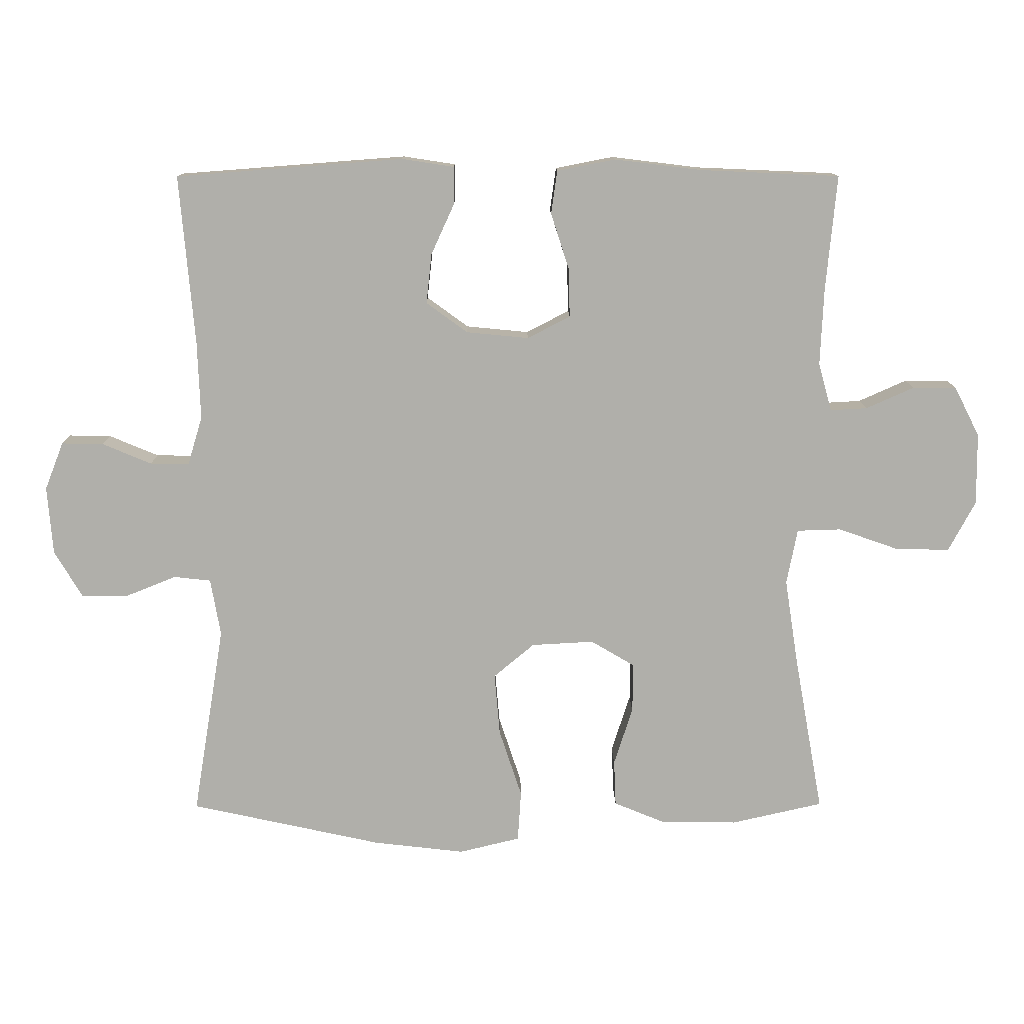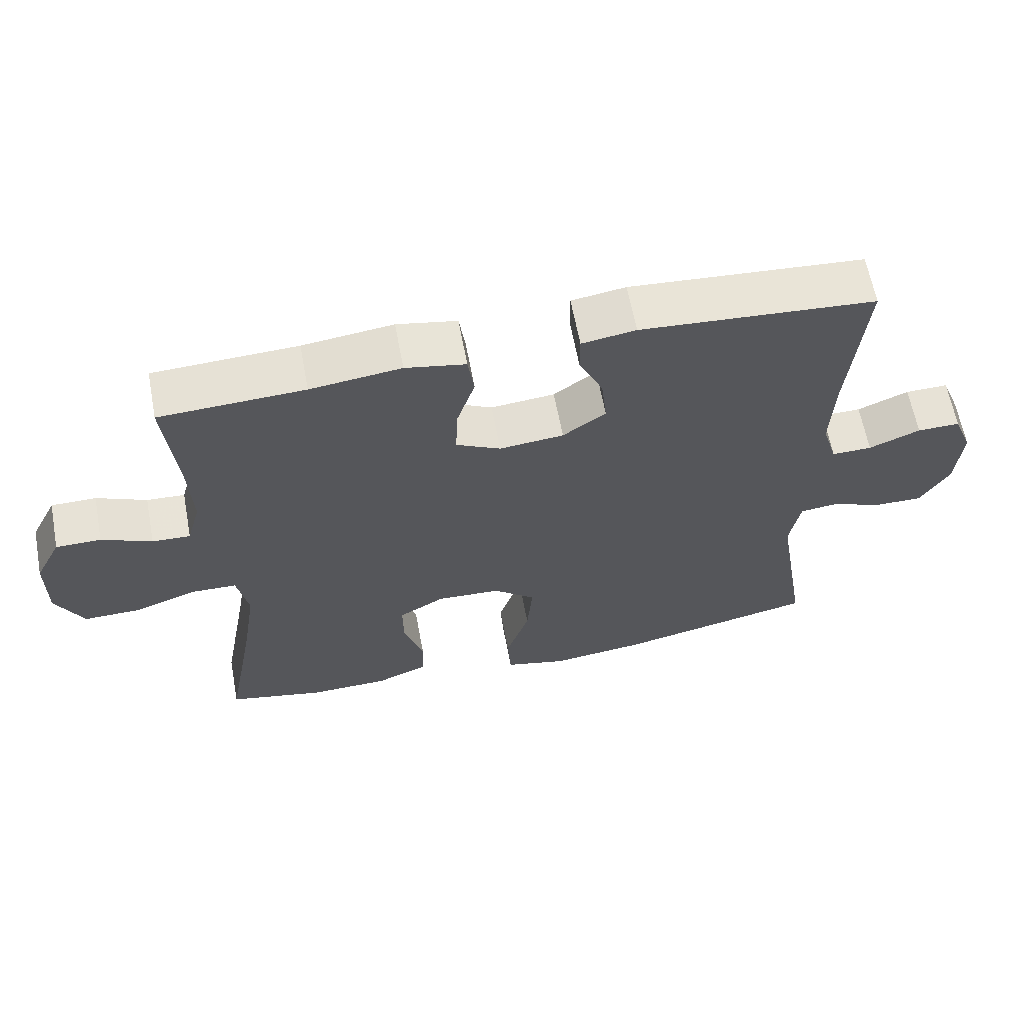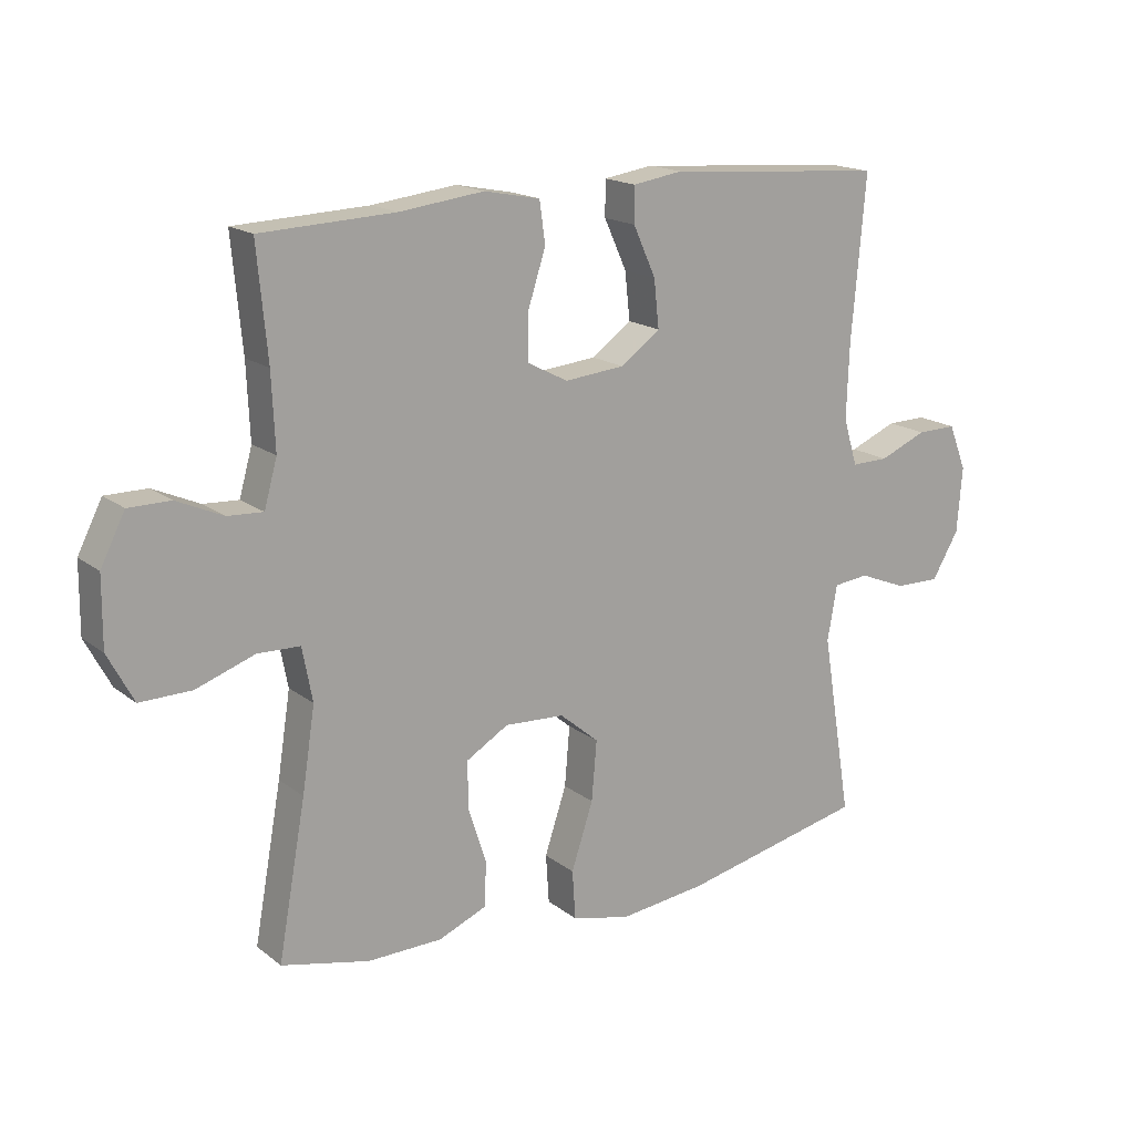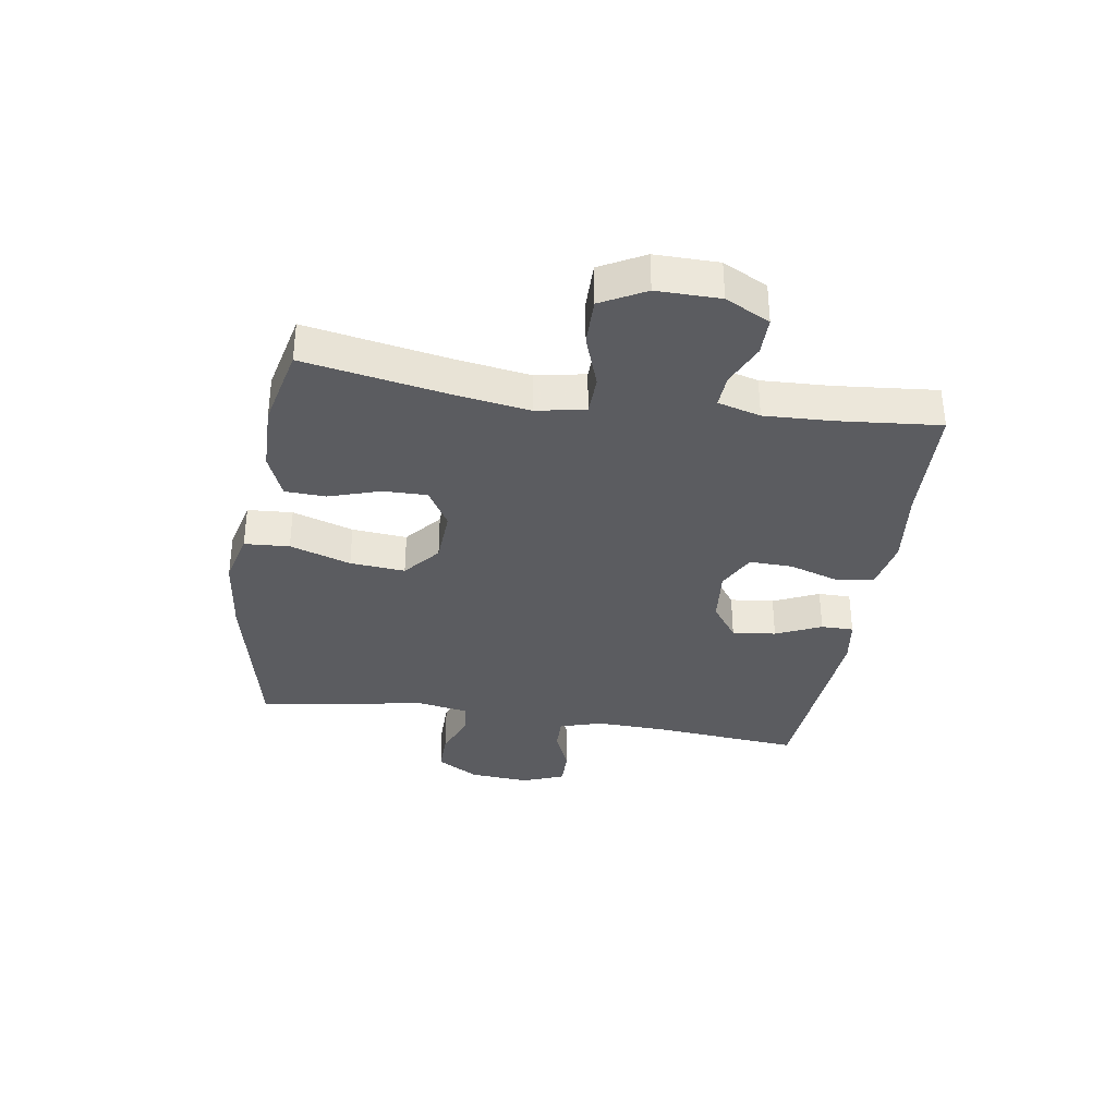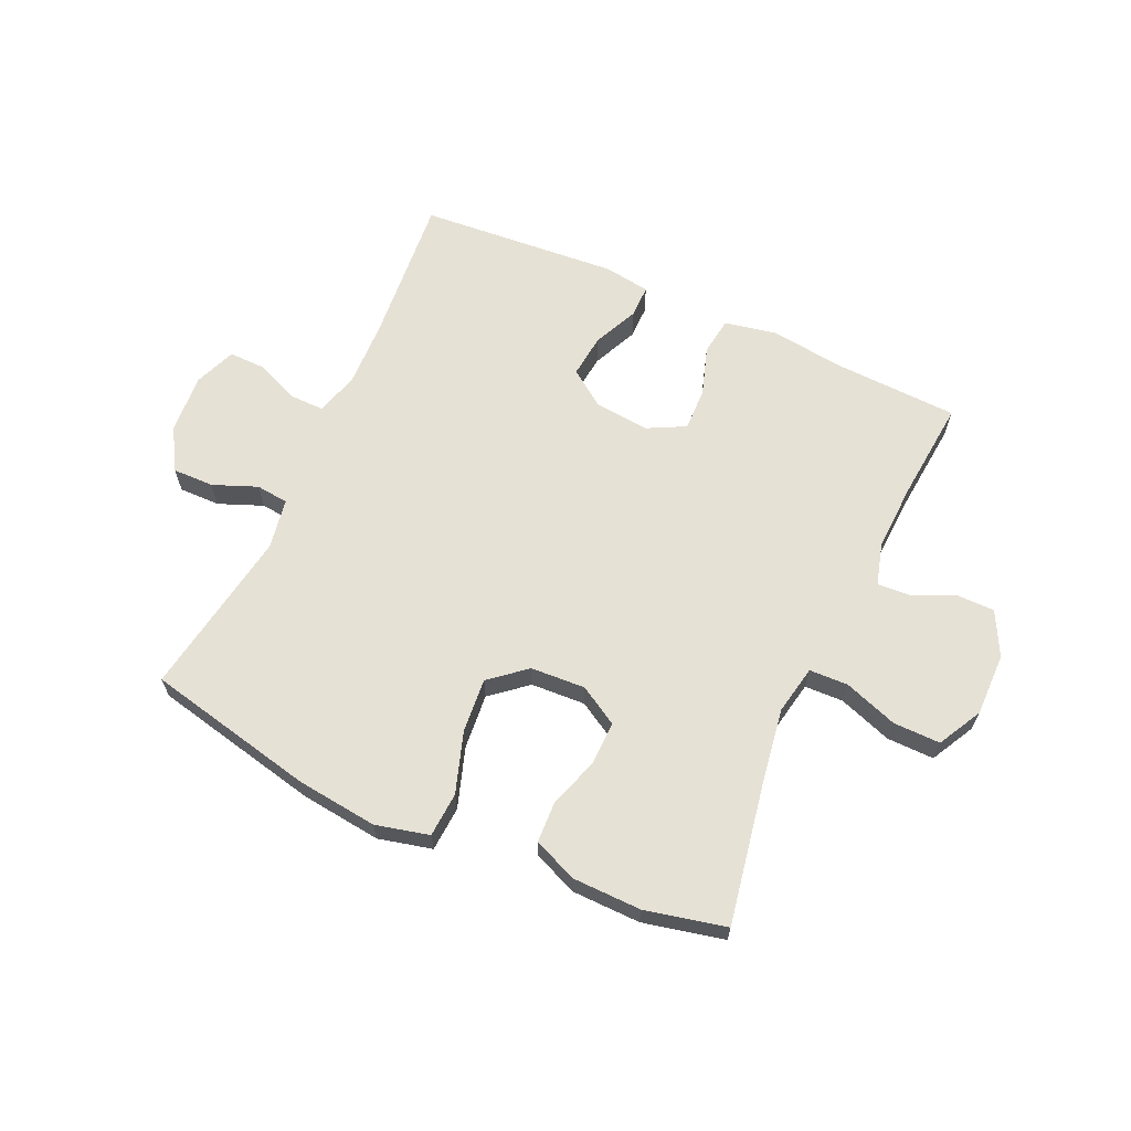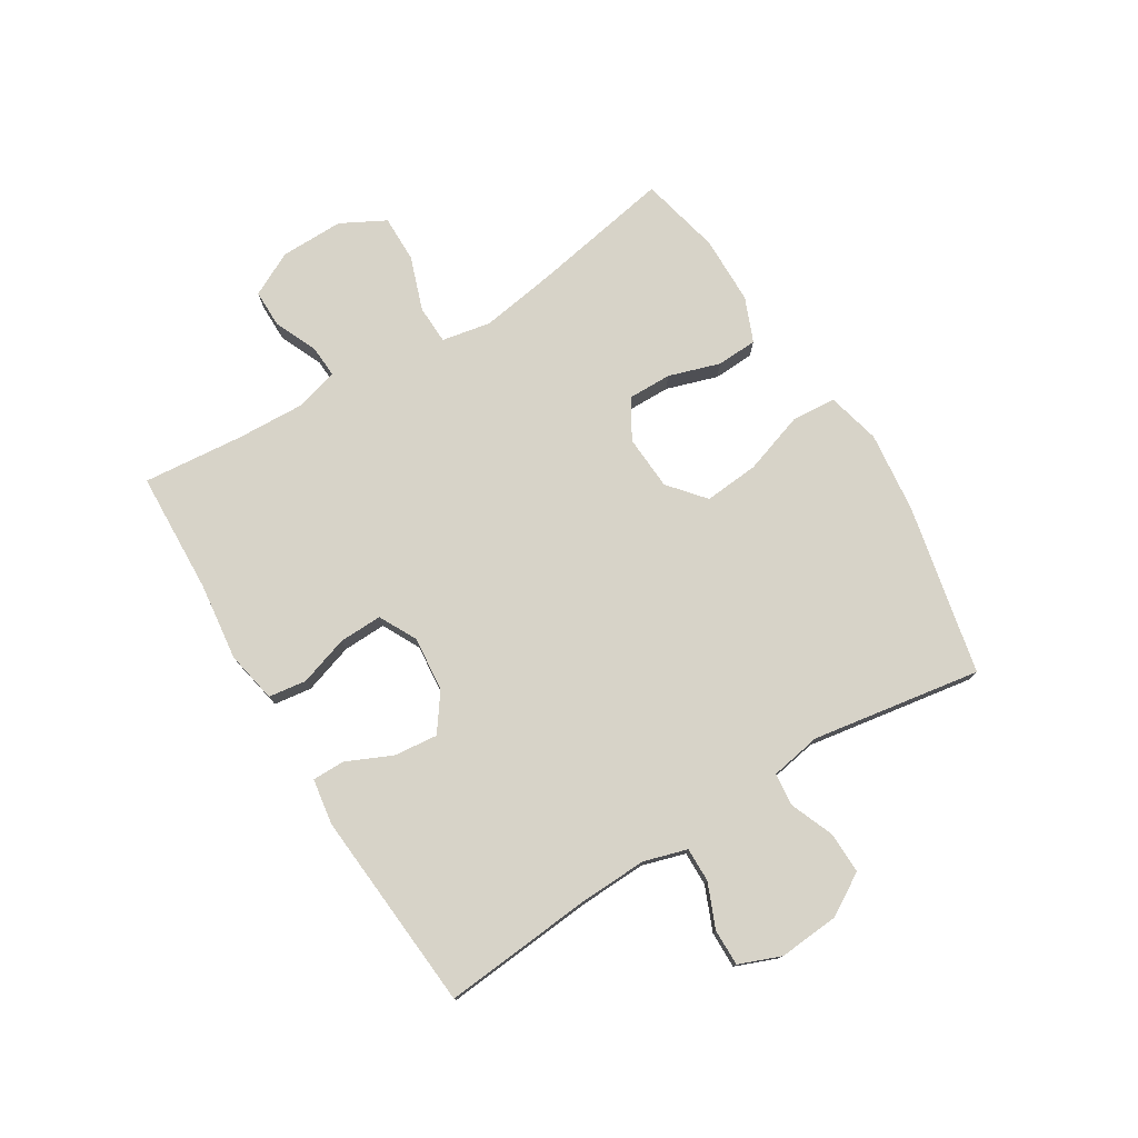
<metadata>
{"format":"obj","ext":"obj","renderer":"f3d","projection":"perspective","resolution":1024,"background":"white","views":[{"elev":12.1,"azim":179.4,"up":"+Z"},{"elev":63.1,"azim":-10.6,"up":"+Z"},{"elev":17.0,"azim":-34.1,"up":"+Z"},{"elev":-34.9,"azim":-98.9,"up":"+Y"},{"elev":64.3,"azim":-155.6,"up":"+Y"},{"elev":76.6,"azim":58.3,"up":"+Y"}]}
</metadata>
<code>
v 0.5 0.07 0.5
v 0.478 0.07 0.246
v 0.474 0.07 0.131
v 0.496 0.07 0.058
v 0.554 0.07 0.059
v 0.628 0.07 0.09
v 0.69 0.07 0.091
v 0.718 0.07 0.02
v 0.71 0.07 -0.082
v 0.668 0.07 -0.153
v 0.598 0.07 -0.152
v 0.523 0.07 -0.122
v 0.468 0.07 -0.128
v 0.453 0.07 -0.214
v 0.5 0.07 -0.5
v 0.213 0.07 -0.563
v 0.076 0.07 -0.579
v -0.015 0.07 -0.557
v -0.02 0.07 -0.481
v 0.014 0.07 -0.378
v 0.022 0.07 -0.285
v -0.039 0.07 -0.234
v -0.132 0.07 -0.229
v -0.198 0.07 -0.268
v -0.197 0.07 -0.342
v -0.169 0.07 -0.429
v -0.172 0.07 -0.498
v -0.247 0.07 -0.529
v -0.363 0.07 -0.531
v -0.5 0.07 -0.5
v -0.457 0.07 -0.262
v -0.437 0.07 -0.133
v -0.453 0.07 -0.05
v -0.519 0.07 -0.048
v -0.61 0.07 -0.08
v -0.69 0.07 -0.081
v -0.73 0.07 -0.006
v -0.729 0.07 0.101
v -0.691 0.07 0.176
v -0.626 0.07 0.176
v -0.554 0.07 0.144
v -0.499 0.07 0.141
v -0.479 0.07 0.213
v -0.484 0.07 0.328
v -0.5 0.07 0.5
v -0.292 0.07 0.509
v -0.161 0.07 0.525
v -0.074 0.07 0.508
v -0.065 0.07 0.444
v -0.092 0.07 0.36
v -0.094 0.07 0.287
v -0.03 0.07 0.254
v 0.063 0.07 0.263
v 0.125 0.07 0.308
v 0.117 0.07 0.382
v 0.082 0.07 0.459
v 0.082 0.07 0.514
v 0.16 0.07 0.526
v 0.5 0 0.5
v 0.478 0 0.246
v 0.474 0 0.131
v 0.496 0 0.058
v 0.554 0 0.059
v 0.628 0 0.09
v 0.69 0 0.091
v 0.718 0 0.02
v 0.71 0 -0.082
v 0.668 0 -0.153
v 0.598 0 -0.152
v 0.523 0 -0.122
v 0.468 0 -0.128
v 0.453 0 -0.214
v 0.5 0 -0.5
v 0.213 0 -0.563
v 0.076 0 -0.579
v -0.015 0 -0.557
v -0.02 0 -0.481
v 0.014 0 -0.378
v 0.022 0 -0.285
v -0.039 0 -0.234
v -0.132 0 -0.229
v -0.198 0 -0.268
v -0.197 0 -0.342
v -0.169 0 -0.429
v -0.172 0 -0.498
v -0.247 0 -0.529
v -0.363 0 -0.531
v -0.5 0 -0.5
v -0.457 0 -0.262
v -0.437 0 -0.133
v -0.453 0 -0.05
v -0.519 0 -0.048
v -0.61 0 -0.08
v -0.69 0 -0.081
v -0.73 0 -0.006
v -0.729 0 0.101
v -0.691 0 0.176
v -0.626 0 0.176
v -0.554 0 0.144
v -0.499 0 0.141
v -0.479 0 0.213
v -0.484 0 0.328
v -0.5 0 0.5
v -0.292 0 0.509
v -0.161 0 0.525
v -0.074 0 0.508
v -0.065 0 0.444
v -0.092 0 0.36
v -0.094 0 0.287
v -0.03 0 0.254
v 0.063 0 0.263
v 0.125 0 0.308
v 0.117 0 0.382
v 0.082 0 0.459
v 0.082 0 0.514
v 0.16 0 0.526
f 55 56 57 58
f 54 55 58 1
f 53 54 1 2
f 52 53 2 3
f 47 48 49 50
f 46 47 50 51
f 44 45 46 51
f 43 44 51 52
f 38 39 40 41
f 38 41 42
f 37 38 42
f 34 35 36 37
f 33 34 37 42
f 28 29 30 31
f 28 31 32
f 25 26 27 28
f 24 25 28 32
f 23 24 32 33
f 17 18 19 20
f 17 20 21
f 14 15 16 17
f 13 14 17 21
f 9 10 11 12
f 9 12 13
f 8 9 13
f 5 6 7 8
f 4 5 8 13
f 22 23 33 42
f 22 42 43 52
f 13 21 22 52
f 3 4 13 52
f 116 115 114 113
f 59 116 113 112
f 60 59 112 111
f 61 60 111 110
f 108 107 106 105
f 109 108 105 104
f 109 104 103 102
f 110 109 102 101
f 99 98 97 96
f 100 99 96
f 100 96 95
f 95 94 93 92
f 100 95 92 91
f 89 88 87 86
f 90 89 86
f 86 85 84 83
f 90 86 83 82
f 91 90 82 81
f 78 77 76 75
f 79 78 75
f 75 74 73 72
f 79 75 72 71
f 70 69 68 67
f 71 70 67
f 71 67 66
f 66 65 64 63
f 71 66 63 62
f 100 91 81 80
f 110 101 100 80
f 110 80 79 71
f 110 71 62 61
f 1 59 60 2
f 2 60 61 3
f 3 61 62 4
f 4 62 63 5
f 5 63 64 6
f 6 64 65 7
f 7 65 66 8
f 8 66 67 9
f 9 67 68 10
f 10 68 69 11
f 11 69 70 12
f 12 70 71 13
f 13 71 72 14
f 14 72 73 15
f 15 73 74 16
f 16 74 75 17
f 17 75 76 18
f 18 76 77 19
f 19 77 78 20
f 20 78 79 21
f 21 79 80 22
f 22 80 81 23
f 23 81 82 24
f 24 82 83 25
f 25 83 84 26
f 26 84 85 27
f 27 85 86 28
f 28 86 87 29
f 29 87 88 30
f 30 88 89 31
f 31 89 90 32
f 32 90 91 33
f 33 91 92 34
f 34 92 93 35
f 35 93 94 36
f 36 94 95 37
f 37 95 96 38
f 38 96 97 39
f 39 97 98 40
f 40 98 99 41
f 41 99 100 42
f 42 100 101 43
f 43 101 102 44
f 44 102 103 45
f 45 103 104 46
f 46 104 105 47
f 47 105 106 48
f 48 106 107 49
f 49 107 108 50
f 50 108 109 51
f 51 109 110 52
f 52 110 111 53
f 53 111 112 54
f 54 112 113 55
f 55 113 114 56
f 56 114 115 57
f 57 115 116 58
f 58 116 59 1

</code>
